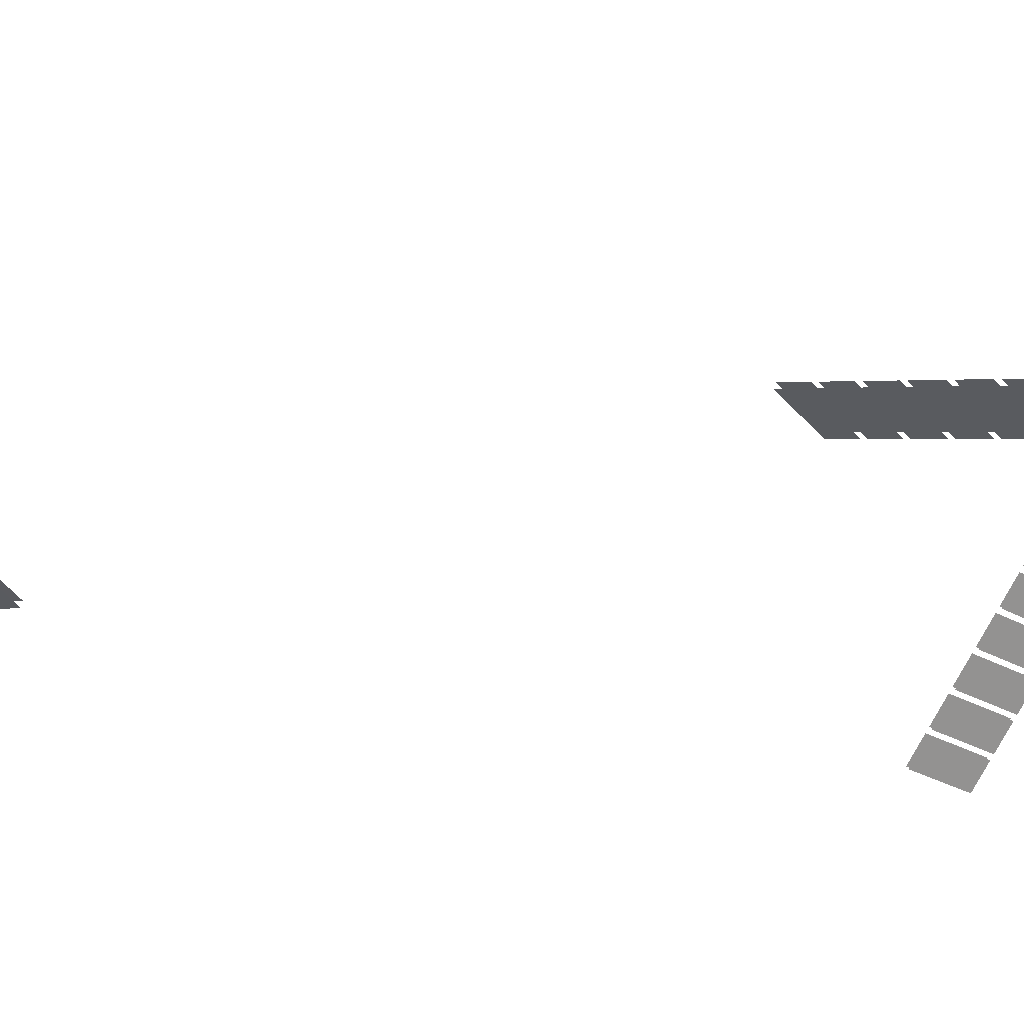
<metadata>
{"format":"obj","ext":"obj","renderer":"f3d","projection":"perspective","resolution":1024,"background":"white","views":[{"elev":-41.0,"azim":81.9,"up":"+Y"}]}
</metadata>
<code>
g Combined_M_Cmn_ami01_Prefab_Mesh
v 222.6 42.45 111.3
v 221.9 36.9 96.37
v 229.7 36.9 104.4
v 214.8 42.45 103.2
v 221.9 36.9 96.37
v 207 42.45 95.14
v 214.1 36.9 88.3
v 214.8 42.45 103.2
v 231 35.85 103.1
v 230.3 30.29 88.23
v 238.1 30.29 96.3
v 223.2 35.85 95.07
v 230.3 30.29 88.23
v 215.4 35.85 87
v 222.5 30.29 80.16
v 223.2 35.85 95.07
v 239.4 29.24 95
v 238.7 23.69 80.1
v 246.5 23.69 88.17
v 231.6 29.24 86.93
v 238.7 23.69 80.1
v 223.8 29.24 78.86
v 230.9 23.69 72.03
v 231.6 29.24 86.93
v 247.8 22.63 86.87
v 247.1 17.08 71.96
v 254.9 17.08 80.03
v 240 22.63 78.8
v 247.1 17.08 71.96
v 232.2 22.63 70.73
v 239.3 17.08 63.89
v 240 22.63 78.8
v 256.2 16.02 78.73
v 255.5 10.47 63.82
v 263.3 10.47 71.89
v 248.4 16.02 70.66
v 255.5 10.47 63.82
v 240.6 16.02 62.59
v 247.7 10.47 55.76
v 248.4 16.02 70.66
v 273 2.806 62.46
v 272.3 -2.746 47.55
v 280.1 -2.746 55.62
v 265.2 2.806 54.39
v 272.3 -2.746 47.55
v 257.4 2.806 46.32
v 264.5 -2.746 39.48
v 265.2 2.806 54.39
v 222 40.89 111.9
v 229 35.34 105.1
v 221.2 35.34 97.01
v 214.1 40.89 103.8
v 221.2 35.34 97.01
v 213.4 35.34 88.94
v 206.3 40.89 95.78
v 214.1 40.89 103.8
v 230.4 34.28 103.8
v 237.4 28.73 96.94
v 229.6 28.73 88.87
v 222.5 34.28 95.71
v 229.6 28.73 88.87
v 221.8 28.73 80.81
v 214.7 34.28 87.64
v 222.5 34.28 95.71
v 238.8 27.67 95.64
v 245.8 22.12 88.81
v 238 22.12 80.74
v 230.9 27.67 87.57
v 238 22.12 80.74
v 230.2 22.12 72.67
v 223.1 27.67 79.51
v 230.9 27.67 87.57
v 247.2 21.07 87.51
v 254.2 15.51 80.67
v 246.4 15.51 72.6
v 239.4 21.07 79.44
v 246.4 15.51 72.6
v 238.6 15.51 64.53
v 231.5 21.07 71.37
v 239.4 21.07 79.44
v 255.6 14.46 79.37
v 262.6 8.906 72.54
v 254.8 8.906 64.47
v 247.8 14.46 71.3
v 254.8 8.906 64.47
v 247 8.906 56.4
v 239.9 14.46 63.23
v 247.8 14.46 71.3
v 272.4 1.242 63.1
v 279.4 -4.31 56.26
v 271.6 -4.31 48.19
v 264.6 1.242 55.03
v 271.6 -4.31 48.19
v 263.8 -4.31 40.13
v 256.8 1.242 46.96
v 264.6 1.242 55.03
v 264 7.85 71.24
v 271 2.298 64.4
v 263.2 2.298 56.33
v 256.2 7.85 63.17
v 263.2 2.298 56.33
v 255.4 2.298 48.26
v 248.3 7.85 55.1
v 256.2 7.85 63.17
v 264.6 9.414 70.59
v 263.9 3.862 55.69
v 271.7 3.862 63.76
v 256.8 9.414 62.52
v 263.9 3.862 55.69
v 249 9.414 54.46
v 256.1 3.862 47.62
v 256.8 9.414 62.52
v 188.1 41.12 12.86
v 184 36.13 25.64
v 180 36.13 16.39
v 192.1 41.12 22.11
v 184 36.13 25.64
v 196.1 41.12 31.36
v 188 36.13 34.89
v 192.1 41.12 22.11
v 178.4 35.18 17.06
v 174.4 30.19 29.83
v 170.3 30.19 20.58
v 182.5 35.18 26.31
v 174.4 30.19 29.83
v 186.5 35.18 35.56
v 178.4 30.19 39.08
v 182.5 35.18 26.31
v 168.8 29.24 21.25
v 164.7 24.26 34.03
v 160.7 24.26 24.78
v 172.8 29.24 30.5
v 164.7 24.26 34.03
v 176.8 29.24 39.75
v 168.8 24.26 43.28
v 172.8 29.24 30.5
v 159.2 23.31 25.45
v 155.1 18.32 38.23
v 151.1 18.32 28.98
v 163.2 23.31 34.7
v 155.1 18.32 38.23
v 167.2 23.31 43.95
v 159.1 18.32 47.48
v 163.2 23.31 34.7
v 149.5 17.37 29.65
v 145.5 12.38 42.42
v 141.4 12.38 33.17
v 153.5 17.37 38.9
v 145.5 12.38 42.42
v 157.6 17.37 48.15
v 149.5 12.38 51.67
v 153.5 17.37 38.9
v 130.3 5.5 38.04
v 126.2 0.5125 50.82
v 122.2 0.5125 41.57
v 134.3 5.5 47.29
v 126.2 0.5125 50.82
v 138.3 5.5 56.54
v 130.2 0.5125 60.07
v 134.3 5.5 47.29
v 188.8 39.71 12.53
v 180.7 34.72 16.06
v 184.7 34.72 25.31
v 192.8 39.71 21.78
v 184.7 34.72 25.31
v 188.8 34.72 34.56
v 196.9 39.71 31.03
v 192.8 39.71 21.78
v 179.2 33.78 16.73
v 171.1 28.79 20.25
v 175.1 28.79 29.5
v 183.2 33.78 25.98
v 175.1 28.79 29.5
v 179.1 28.79 38.75
v 187.2 33.78 35.23
v 183.2 33.78 25.98
v 169.5 27.84 20.92
v 161.5 22.85 24.45
v 165.5 22.85 33.7
v 173.6 27.84 30.17
v 165.5 22.85 33.7
v 169.5 22.85 42.95
v 177.6 27.84 39.42
v 173.6 27.84 30.17
v 159.9 21.9 25.12
v 151.8 16.92 28.65
v 155.8 16.92 37.9
v 163.9 21.9 34.37
v 155.8 16.92 37.9
v 159.9 16.92 47.15
v 168 21.9 43.62
v 163.9 21.9 34.37
v 150.3 15.97 29.32
v 142.2 10.98 32.84
v 146.2 10.98 42.09
v 154.3 15.97 38.57
v 146.2 10.98 42.09
v 150.2 10.98 51.34
v 158.3 15.97 47.82
v 154.3 15.97 38.57
v 131 4.095 37.71
v 122.9 -0.8928 41.23
v 126.9 -0.8928 50.48
v 135 4.095 46.96
v 126.9 -0.8928 50.48
v 131 -0.8928 59.73
v 139.1 4.095 56.21
v 135 4.095 46.96
v 140.6 10.03 33.51
v 132.6 5.044 37.04
v 136.6 5.044 46.29
v 144.7 10.03 42.76
v 136.6 5.044 46.29
v 140.6 5.044 55.54
v 148.7 10.03 52.01
v 144.7 10.03 42.76
v 139.9 11.44 33.84
v 135.8 6.448 46.62
v 131.8 6.448 37.37
v 143.9 11.44 43.09
v 135.8 6.448 46.62
v 147.9 11.44 52.34
v 139.9 6.448 55.87
v 143.9 11.44 43.09
v 133.8 32.04 304
v 141.1 28.13 295.2
v 151.7 27.38 302.6
v 142.7 32.16 313.4
v 133.8 32.04 304
v 124.8 31.92 294.7
v 130.5 28.89 287.8
v 141.1 28.13 295.2
v 122.7 36.64 312
v 132.1 32.78 305.5
v 140.7 33.07 315.1
v 129.1 37.8 323.1
v 122.7 36.64 312
v 116.2 35.49 300.9
v 123.5 32.49 295.8
v 132.1 32.78 305.5
v 109.8 40.92 316.9
v 120.7 37.36 313
v 126.8 38.67 324.4
v 113.4 43.03 329.1
v 106.3 38.8 304.7
v 114.7 36.04 301.7
v 120.7 37.36 313
v 109.8 40.92 316.9
v 122.2 34.71 312.5
v 128.7 35.87 323.6
v 140.2 31.14 315.6
v 131.6 30.85 305.9
v 122.2 34.71 312.5
v 131.6 30.85 305.9
v 123.1 30.57 296.3
v 115.8 33.56 301.3
v 133.3 30.11 304.5
v 142.2 30.23 313.8
v 151.2 25.45 303
v 140.6 26.2 295.7
v 133.3 30.11 304.5
v 140.6 26.2 295.7
v 130 26.96 288.3
v 124.4 29.99 295.2
v 109.4 38.99 317.4
v 112.9 41.1 329.6
v 126.3 36.75 324.9
v 120.3 35.43 313.5
v 105.8 36.88 305.1
v 109.4 38.99 317.4
v 120.3 35.43 313.5
v 114.3 34.12 302.2
g Combined_M_Cmn_ami01_Prefab_Mesh_0
f 3 2 1
f 4 1 2
f 7 6 5
f 8 5 6
f 11 10 9
f 12 9 10
f 15 14 13
f 16 13 14
f 19 18 17
f 20 17 18
f 23 22 21
f 24 21 22
f 27 26 25
f 28 25 26
f 31 30 29
f 32 29 30
f 35 34 33
f 36 33 34
f 39 38 37
f 40 37 38
f 43 42 41
f 44 41 42
f 47 46 45
f 48 45 46
f 51 50 49
f 49 52 51
f 55 54 53
f 53 56 55
f 59 58 57
f 57 60 59
f 63 62 61
f 61 64 63
f 67 66 65
f 65 68 67
f 71 70 69
f 69 72 71
f 75 74 73
f 73 76 75
f 79 78 77
f 77 80 79
f 83 82 81
f 81 84 83
f 87 86 85
f 85 88 87
f 91 90 89
f 89 92 91
f 95 94 93
f 93 96 95
f 99 98 97
f 97 100 99
f 103 102 101
f 101 104 103
f 107 106 105
f 108 105 106
f 111 110 109
f 112 109 110
f 115 114 113
f 116 113 114
f 119 118 117
f 120 117 118
f 123 122 121
f 124 121 122
f 127 126 125
f 128 125 126
f 131 130 129
f 132 129 130
f 135 134 133
f 136 133 134
f 139 138 137
f 140 137 138
f 143 142 141
f 144 141 142
f 147 146 145
f 148 145 146
f 151 150 149
f 152 149 150
f 155 154 153
f 156 153 154
f 159 158 157
f 160 157 158
f 163 162 161
f 161 164 163
f 167 166 165
f 165 168 167
f 171 170 169
f 169 172 171
f 175 174 173
f 173 176 175
f 179 178 177
f 177 180 179
f 183 182 181
f 181 184 183
f 187 186 185
f 185 188 187
f 191 190 189
f 189 192 191
f 195 194 193
f 193 196 195
f 199 198 197
f 197 200 199
f 203 202 201
f 201 204 203
f 207 206 205
f 205 208 207
f 211 210 209
f 209 212 211
f 215 214 213
f 213 216 215
f 219 218 217
f 220 217 218
f 223 222 221
f 224 221 222
f 227 226 225
f 228 227 225
f 231 230 229
f 232 231 229
f 235 234 233
f 236 235 233
f 239 238 237
f 240 239 237
f 243 242 241
f 244 243 241
f 247 246 245
f 248 247 245
f 251 250 249
f 252 251 249
f 255 254 253
f 256 255 253
f 259 258 257
f 260 259 257
f 263 262 261
f 264 263 261
f 267 266 265
f 268 267 265
f 271 270 269
f 272 271 269

</code>
